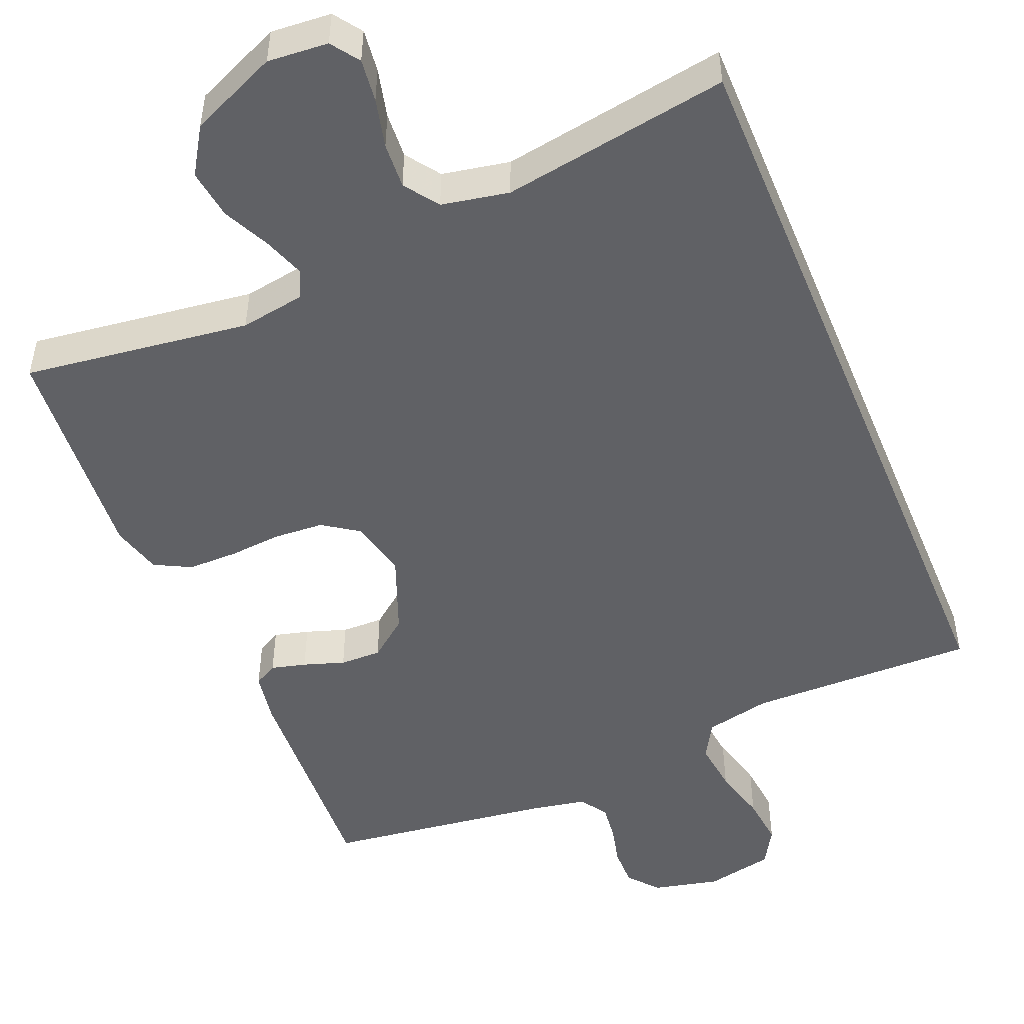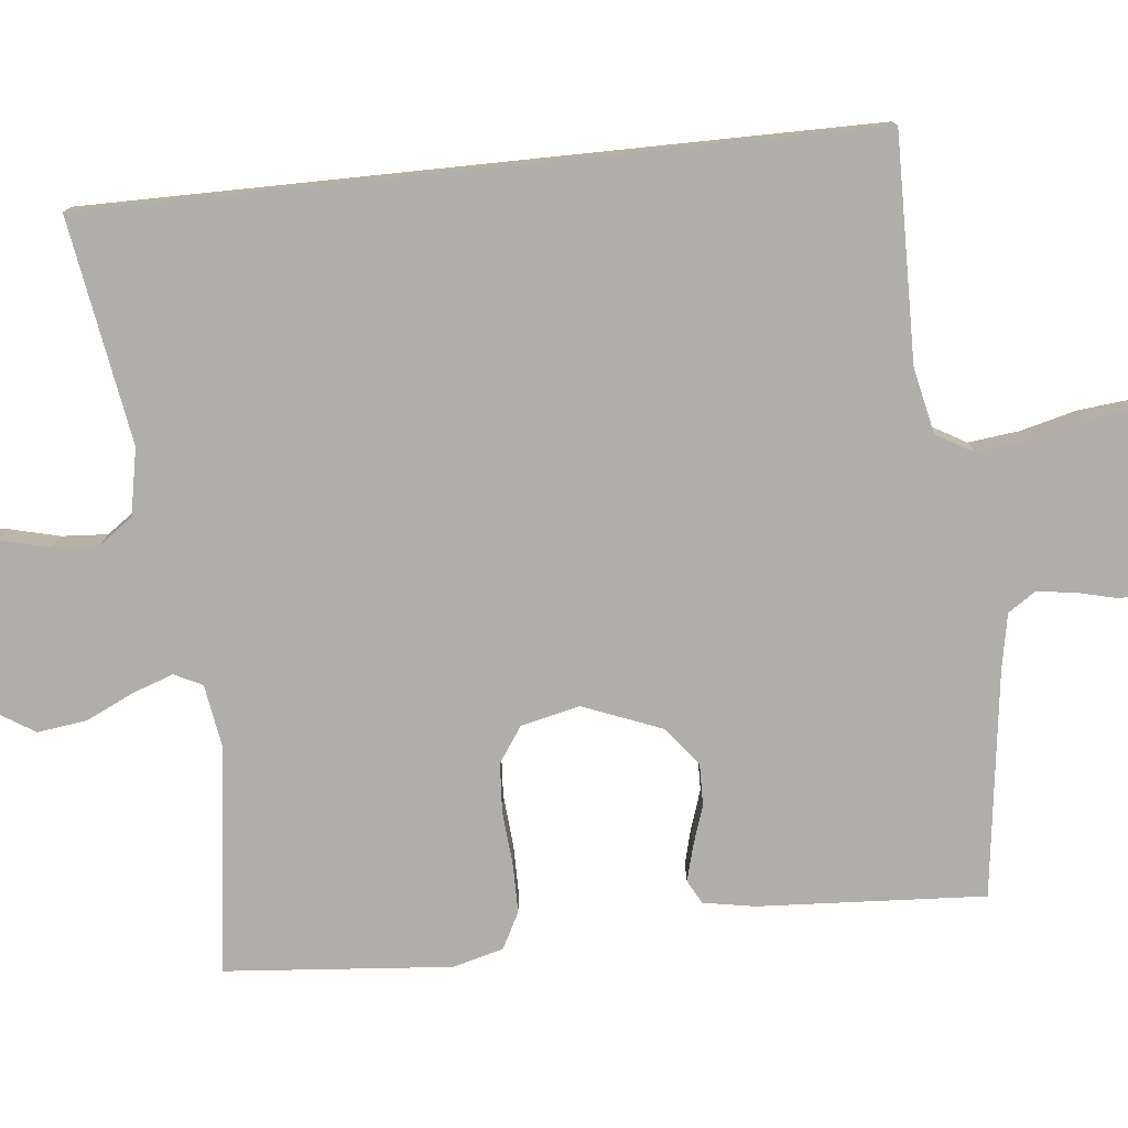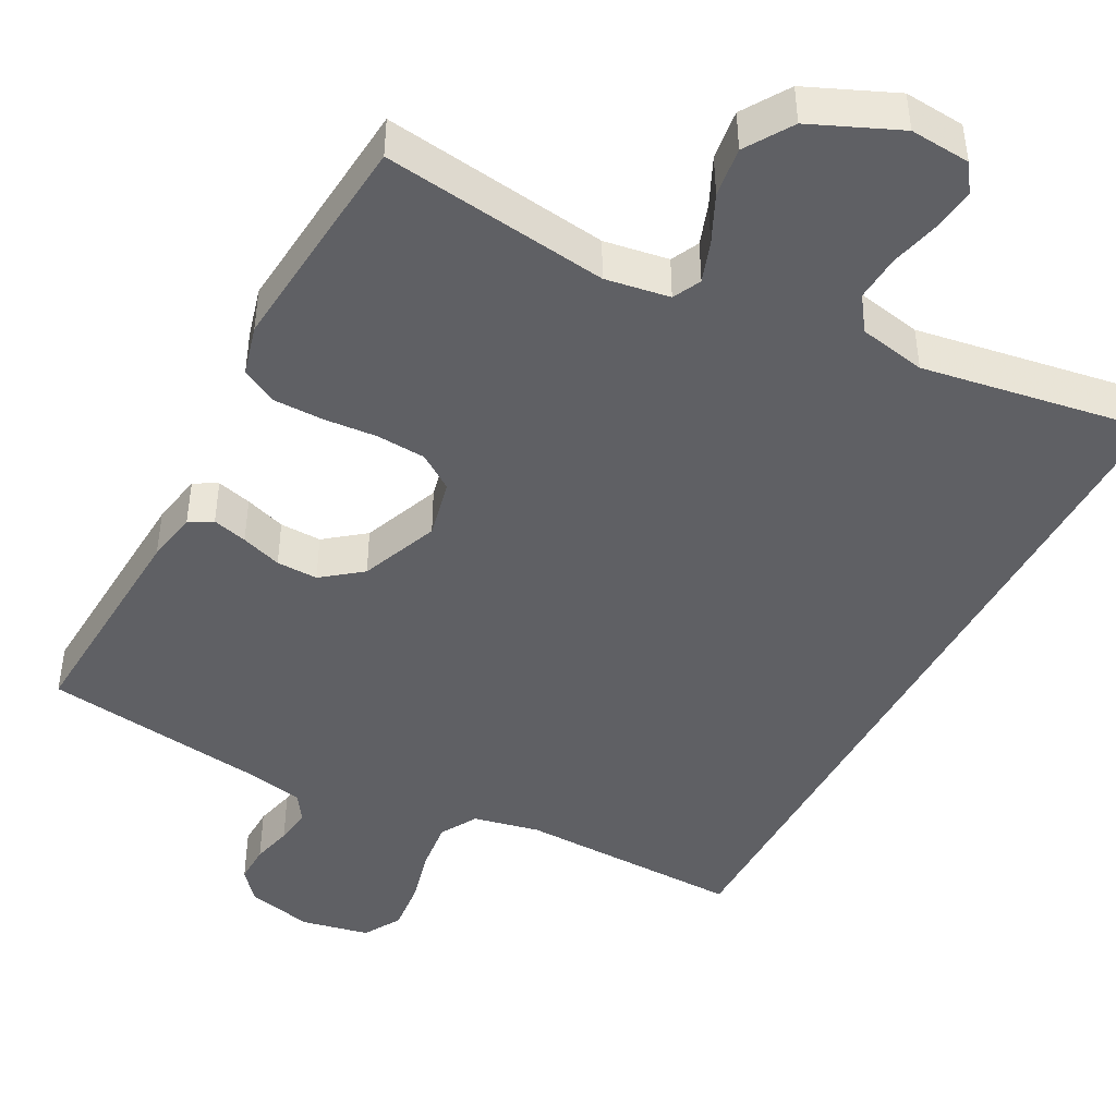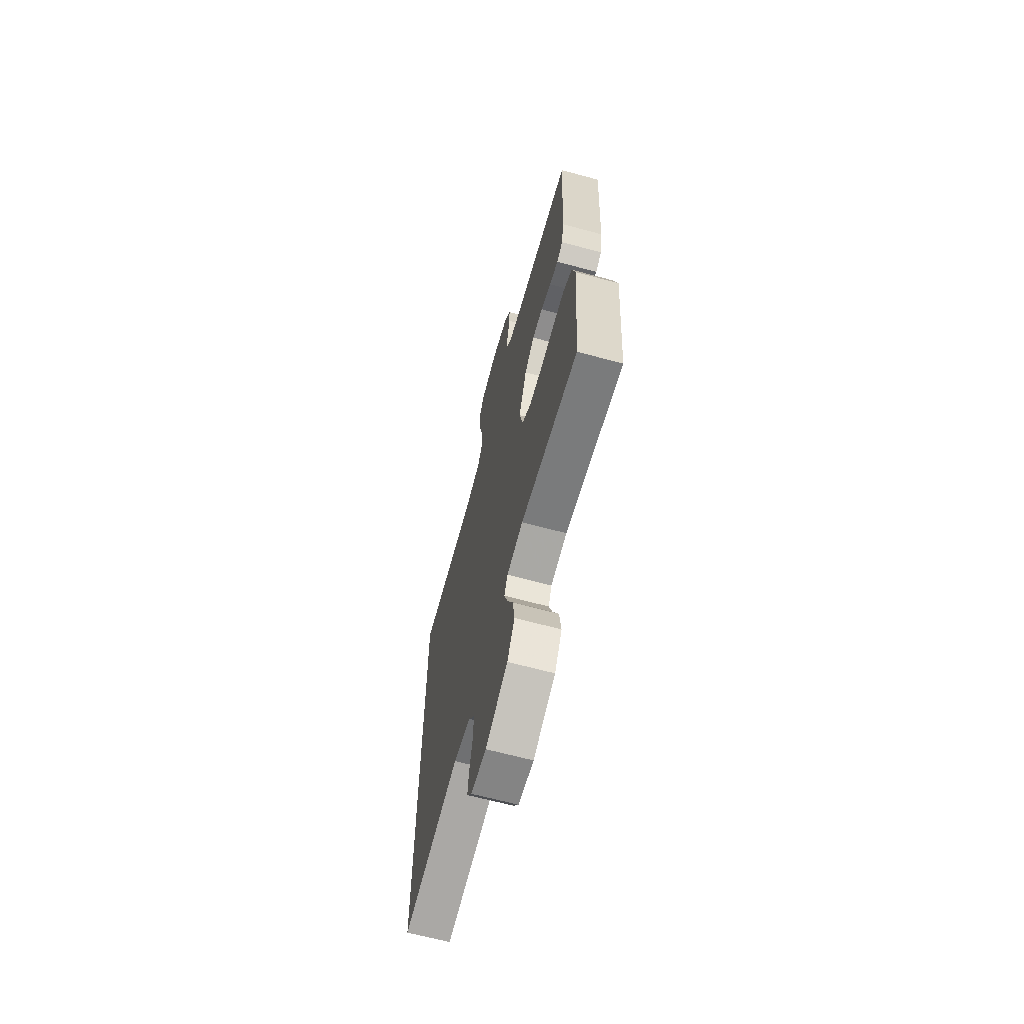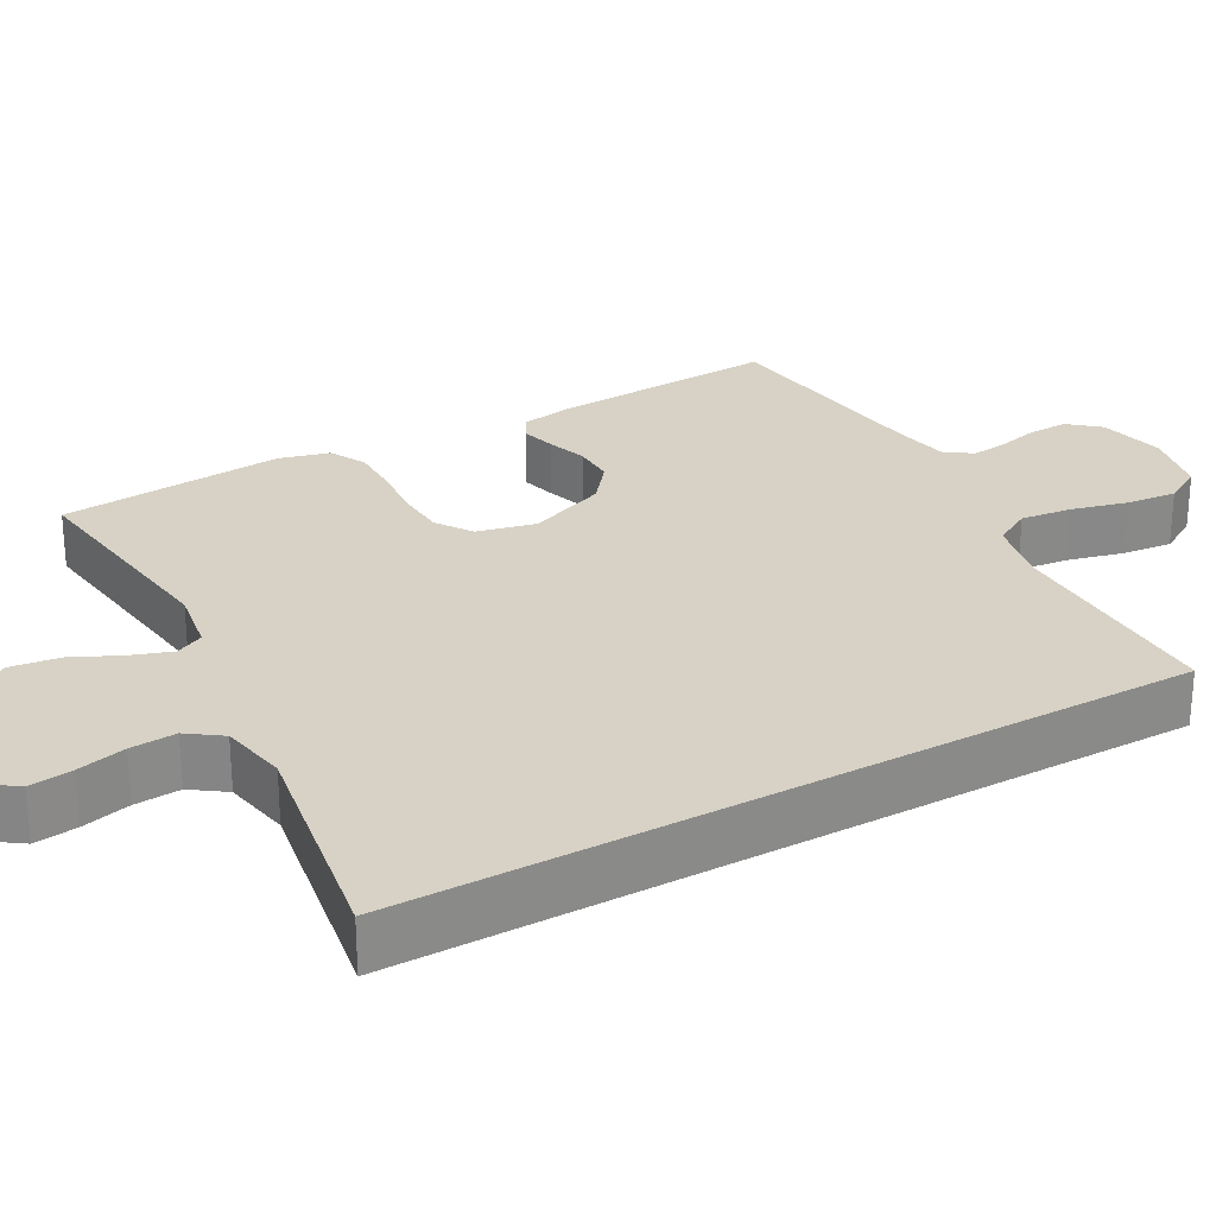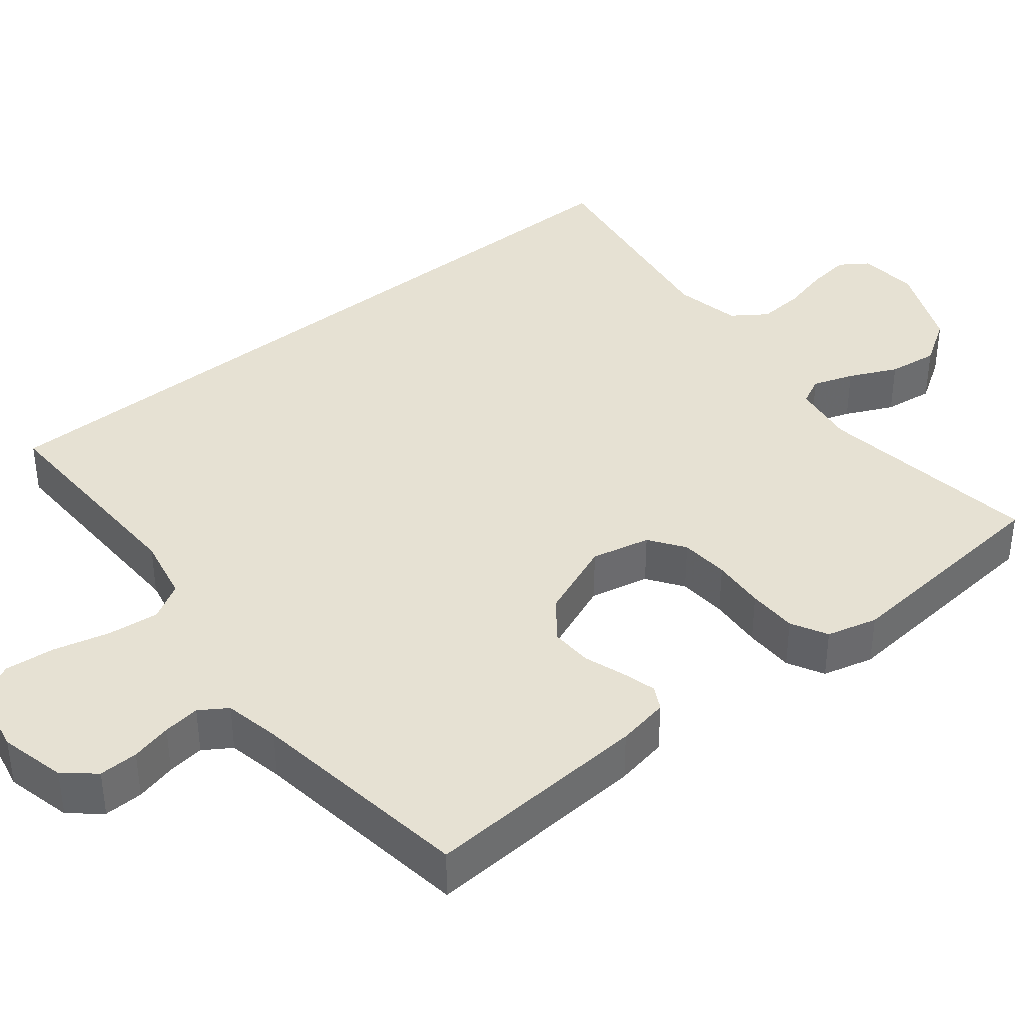
<metadata>
{"format":"obj","ext":"obj","renderer":"f3d","projection":"perspective","resolution":1024,"background":"white","views":[{"elev":-49.3,"azim":-157.5,"up":"+Y"},{"elev":-77.7,"azim":-84.1,"up":"+Y"},{"elev":-45.0,"azim":151.8,"up":"+Y"},{"elev":-65.7,"azim":74.8,"up":"+Z"},{"elev":27.2,"azim":-119.2,"up":"+Y"},{"elev":38.8,"azim":50.6,"up":"+Y"}]}
</metadata>
<code>
v -0.5 0.07 0.462
v -0.2 0.07 0.458
v -0.113 0.07 0.477
v -0.085 0.07 0.526
v -0.093 0.07 0.594
v -0.112 0.07 0.668
v -0.119 0.07 0.735
v -0.09 0.07 0.785
v 0 0.07 0.804
v 0.088 0.07 0.784
v 0.122 0.07 0.744
v 0.121 0.07 0.692
v 0.108 0.07 0.638
v 0.102 0.07 0.589
v 0.126 0.07 0.553
v 0.2 0.07 0.539
v 0.5 0.07 0.5
v 0.483 0.07 0.2
v 0.471 0.07 0.131
v 0.44 0.07 0.114
v 0.394 0.07 0.126
v 0.34 0.07 0.144
v 0.285 0.07 0.145
v 0.233 0.07 0.104
v 0.192 0.07 0
v 0.21 0.07 -0.078
v 0.257 0.07 -0.11
v 0.322 0.07 -0.114
v 0.393 0.07 -0.108
v 0.459 0.07 -0.108
v 0.507 0.07 -0.133
v 0.525 0.07 -0.2
v 0.5 0.07 -0.5
v 0.2 0.07 -0.461
v 0.115 0.07 -0.475
v 0.097 0.07 -0.512
v 0.116 0.07 -0.566
v 0.146 0.07 -0.629
v 0.155 0.07 -0.695
v 0.116 0.07 -0.757
v 0 0.07 -0.808
v -0.08 0.07 -0.802
v -0.106 0.07 -0.765
v -0.099 0.07 -0.708
v -0.083 0.07 -0.643
v -0.079 0.07 -0.582
v -0.111 0.07 -0.537
v -0.2 0.07 -0.52
v -0.5 0.07 -0.57
v -0.5 0 0.462
v -0.2 0 0.458
v -0.113 0 0.477
v -0.085 0 0.526
v -0.093 0 0.594
v -0.112 0 0.668
v -0.119 0 0.735
v -0.09 0 0.785
v 0 0 0.804
v 0.088 0 0.784
v 0.122 0 0.744
v 0.121 0 0.692
v 0.108 0 0.638
v 0.102 0 0.589
v 0.126 0 0.553
v 0.2 0 0.539
v 0.5 0 0.5
v 0.483 0 0.2
v 0.471 0 0.131
v 0.44 0 0.114
v 0.394 0 0.126
v 0.34 0 0.144
v 0.285 0 0.145
v 0.233 0 0.104
v 0.192 0 0
v 0.21 0 -0.078
v 0.257 0 -0.11
v 0.322 0 -0.114
v 0.393 0 -0.108
v 0.459 0 -0.108
v 0.507 0 -0.133
v 0.525 0 -0.2
v 0.5 0 -0.5
v 0.2 0 -0.461
v 0.115 0 -0.475
v 0.097 0 -0.512
v 0.116 0 -0.566
v 0.146 0 -0.629
v 0.155 0 -0.695
v 0.116 0 -0.757
v 0 0 -0.808
v -0.08 0 -0.802
v -0.106 0 -0.765
v -0.099 0 -0.708
v -0.083 0 -0.643
v -0.079 0 -0.582
v -0.111 0 -0.537
v -0.2 0 -0.52
v -0.5 0 -0.57
f 48 49 1 2
f 47 48 2 3
f 46 47 3 4
f 42 43 44 45
f 42 45 46
f 41 42 46
f 40 41 46 4
f 37 38 39 40
f 36 37 40
f 31 32 33 34
f 31 34 35
f 28 29 30 31
f 27 28 31 35
f 26 27 35 36
f 19 20 21 22
f 17 18 19 22
f 16 17 22 23
f 15 16 23 24
f 10 11 12 13
f 10 13 14
f 9 10 14
f 8 9 14
f 5 6 7 8
f 36 40 4 5
f 25 26 36 5
f 14 15 24 25
f 5 8 14 25
f 51 50 98 97
f 52 51 97 96
f 53 52 96 95
f 94 93 92 91
f 95 94 91
f 95 91 90
f 53 95 90 89
f 89 88 87 86
f 89 86 85
f 83 82 81 80
f 84 83 80
f 80 79 78 77
f 84 80 77 76
f 85 84 76 75
f 71 70 69 68
f 71 68 67 66
f 72 71 66 65
f 73 72 65 64
f 62 61 60 59
f 63 62 59
f 63 59 58
f 63 58 57
f 57 56 55 54
f 54 53 89 85
f 54 85 75 74
f 74 73 64 63
f 74 63 57 54
f 1 50 51 2
f 2 51 52 3
f 3 52 53 4
f 4 53 54 5
f 5 54 55 6
f 6 55 56 7
f 7 56 57 8
f 8 57 58 9
f 9 58 59 10
f 10 59 60 11
f 11 60 61 12
f 12 61 62 13
f 13 62 63 14
f 14 63 64 15
f 15 64 65 16
f 16 65 66 17
f 17 66 67 18
f 18 67 68 19
f 19 68 69 20
f 20 69 70 21
f 21 70 71 22
f 22 71 72 23
f 23 72 73 24
f 24 73 74 25
f 25 74 75 26
f 26 75 76 27
f 27 76 77 28
f 28 77 78 29
f 29 78 79 30
f 30 79 80 31
f 31 80 81 32
f 32 81 82 33
f 33 82 83 34
f 34 83 84 35
f 35 84 85 36
f 36 85 86 37
f 37 86 87 38
f 38 87 88 39
f 39 88 89 40
f 40 89 90 41
f 41 90 91 42
f 42 91 92 43
f 43 92 93 44
f 44 93 94 45
f 45 94 95 46
f 46 95 96 47
f 47 96 97 48
f 48 97 98 49
f 49 98 50 1

</code>
